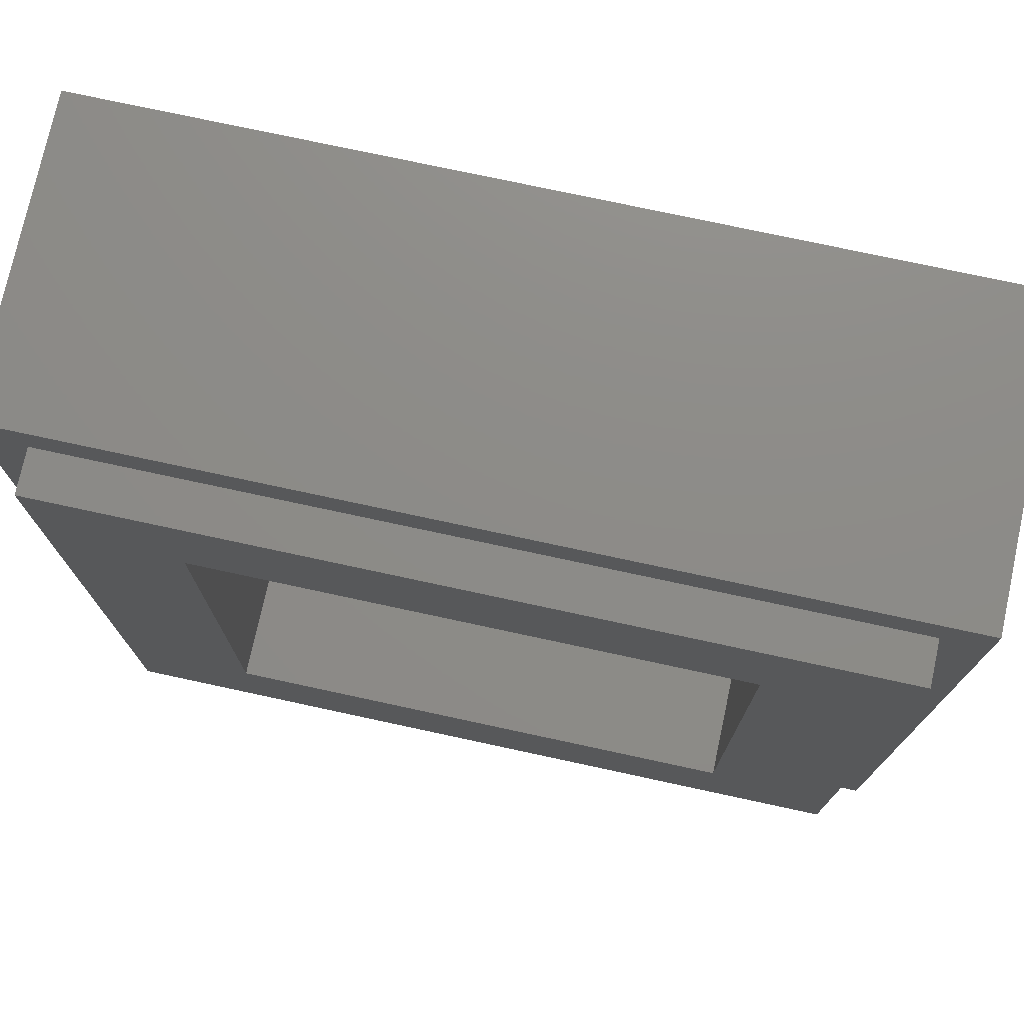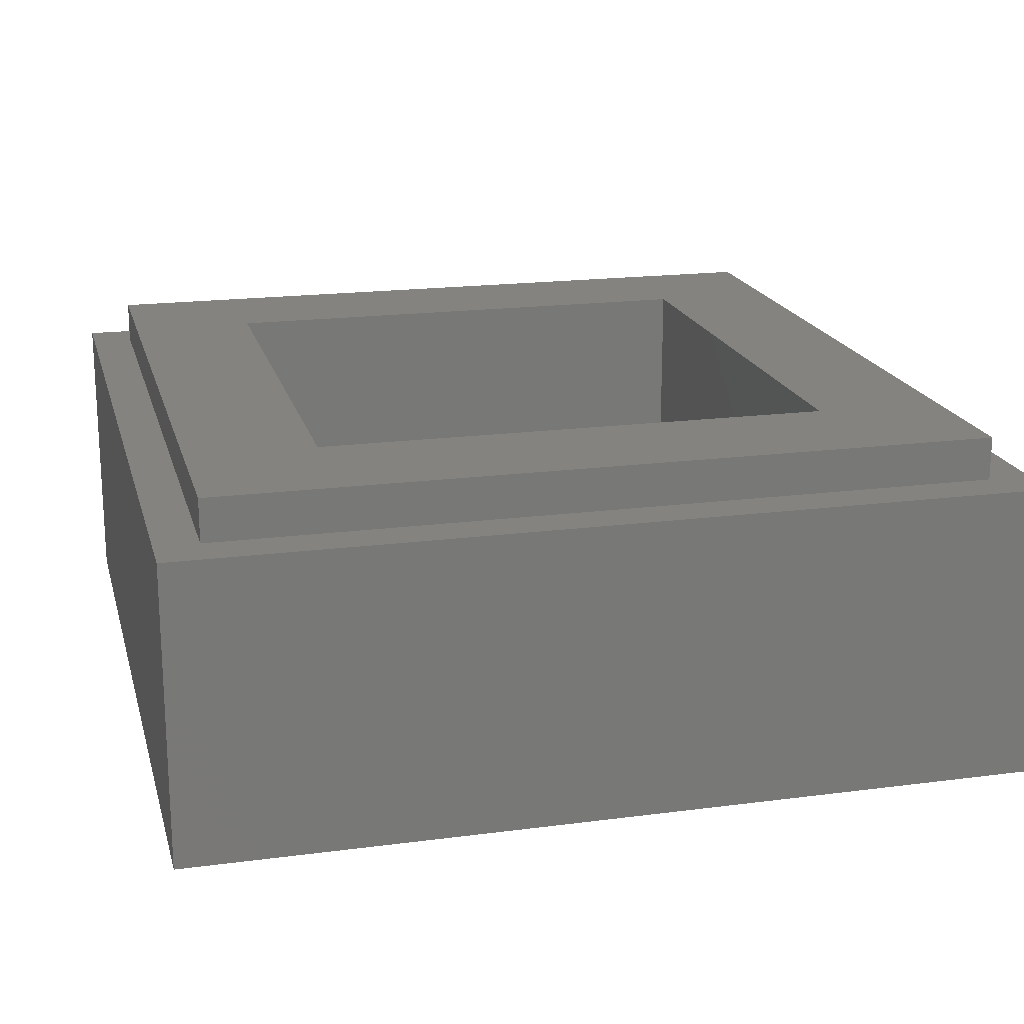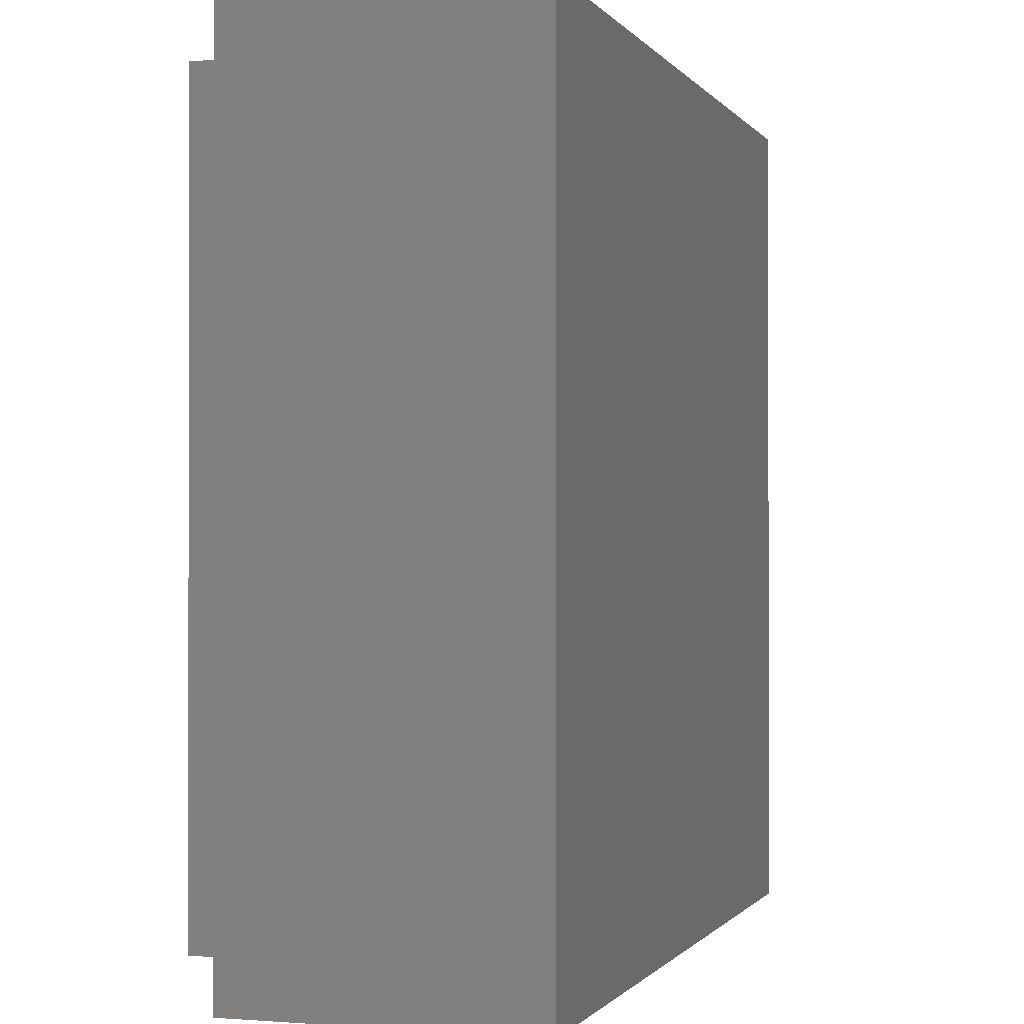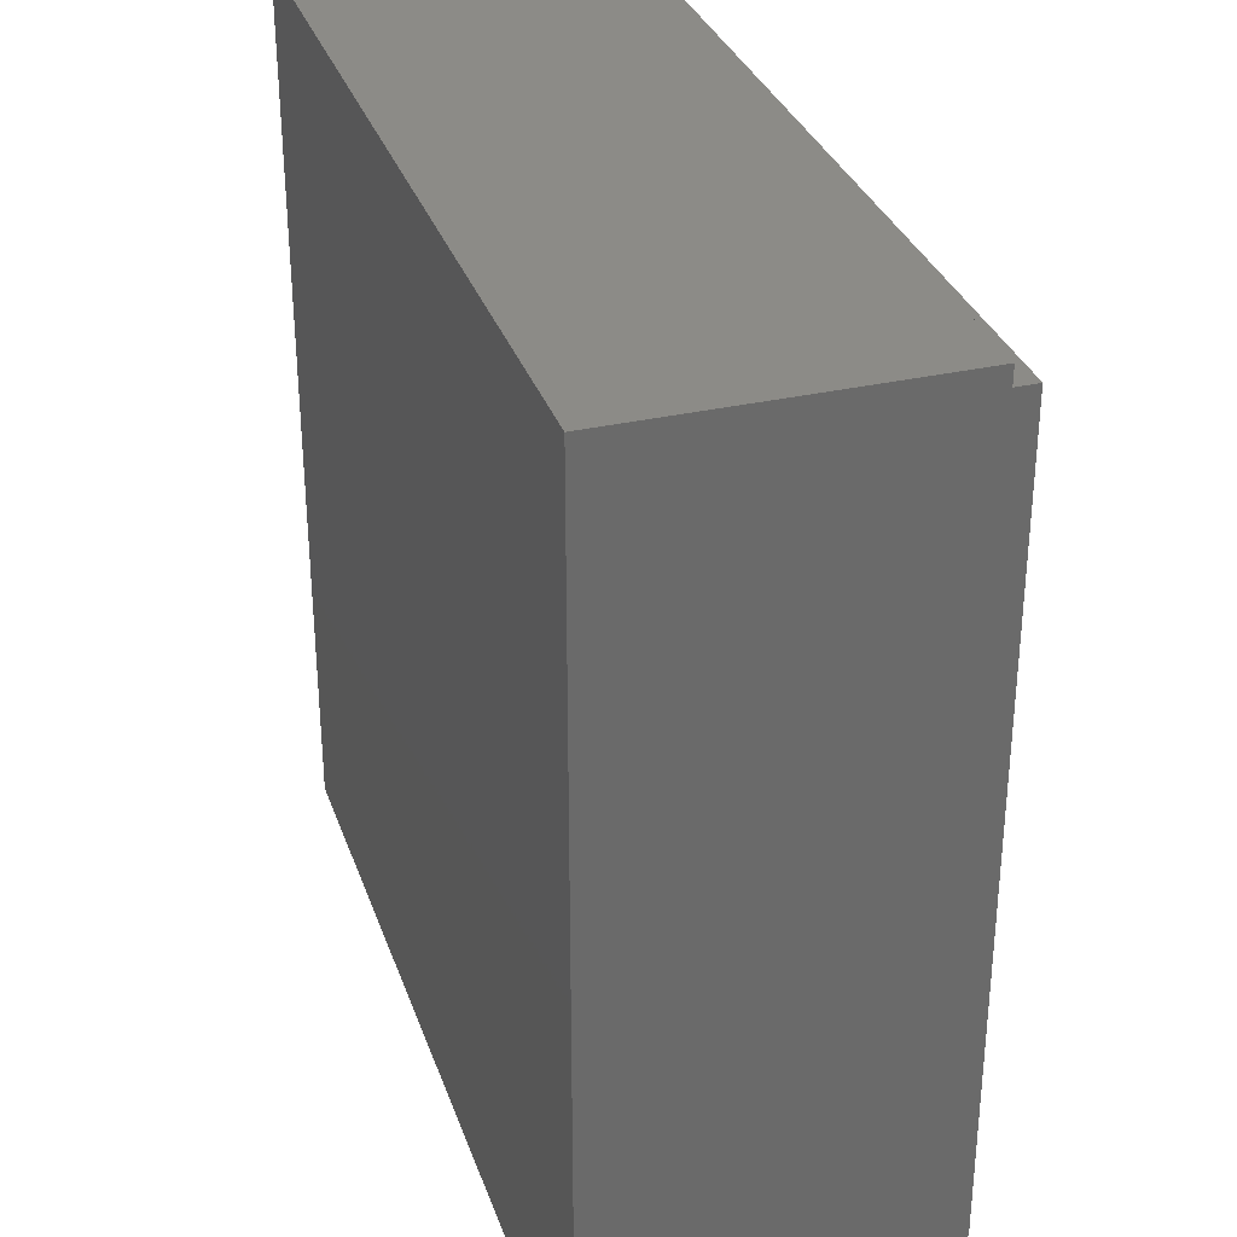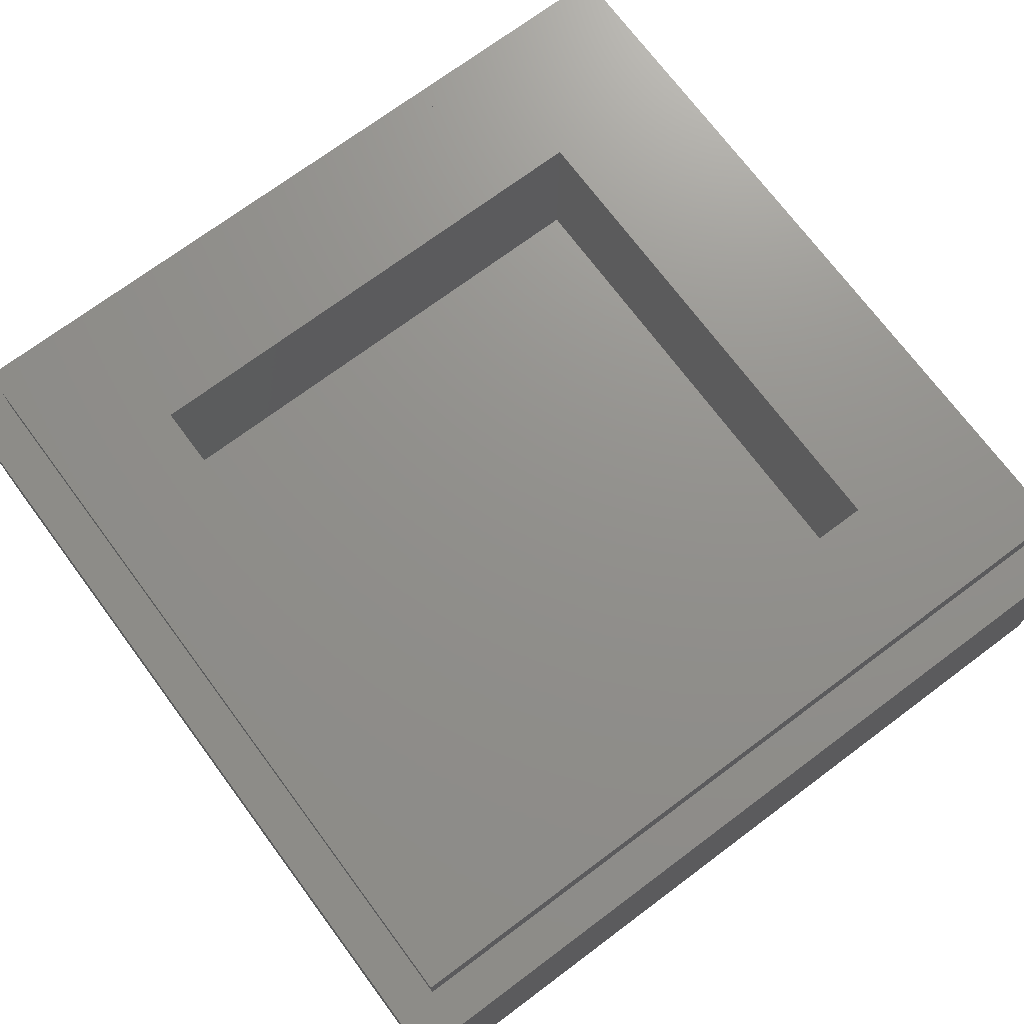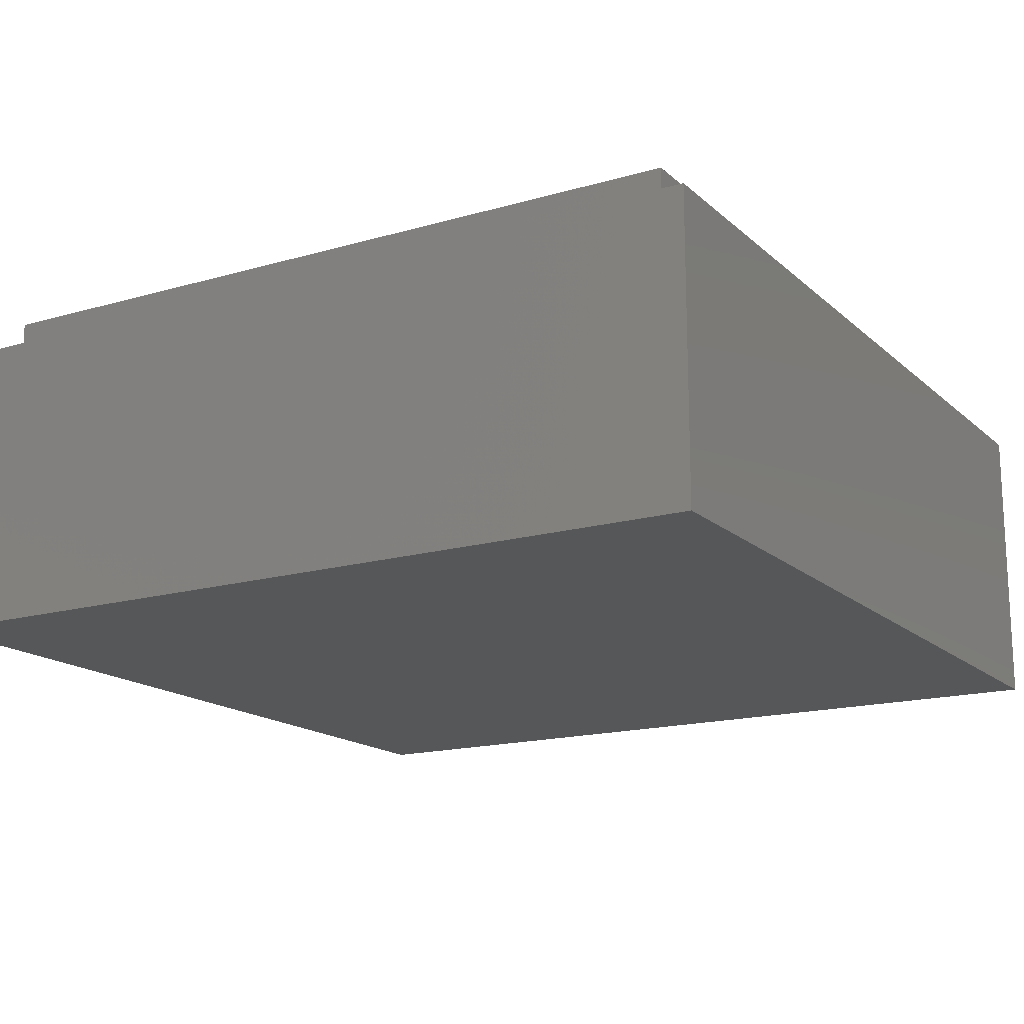
<metadata>
{"format":"stl","ext":"stl","renderer":"f3d","projection":"perspective","resolution":1024,"background":"white","views":[{"elev":75.4,"azim":-167.8,"up":"+Z"},{"elev":18.7,"azim":-14.1,"up":"+Y"},{"elev":-0.7,"azim":-72.6,"up":"+Z"},{"elev":32.5,"azim":72.3,"up":"+Z"},{"elev":72.3,"azim":143.3,"up":"+Y"},{"elev":-16.4,"azim":120.6,"up":"+Y"}]}
</metadata>
<code>
# stl→obj: 200 verts, 376 faces
v -4 2.8 4
v -4 0 4
v 4 0 4
v 4 2.8 4
v -4 2.8 -4
v -4 0 -4
v 4 2.8 -4
v 4 0 -4
v -2.4 1.6 2.4
v 2.4 1.6 2.4
v 2.4 1.6 -2.4
v -2.4 1.6 -2.4
v -2.4 3.2 2.4
v 2.4 3.2 2.4
v -2.4 3.2 -2.4
v 2.4 3.2 -2.4
v -3.6 3.2 3.6
v -3.6 2.8 3.6
v 3.6 2.8 3.6
v 3.6 3.2 3.6
v -3.6 3.2 -3.6
v -3.6 2.8 -3.6
v 3.6 3.2 -3.6
v 3.6 2.8 -3.6
v -4 0 0.9
v -4 0 -3.3
v -3.5 0 -3.3
v -2.7 0 -2.5
v -2.7 0 -0.4
v 0 0 -3.4
v -0.6 0 -4
v 0.6 0 -4
v 2.7 0 -2.5
v 4 0 0.9
v 2.7 0 -0.4
v 3.5 0 -3.3
v 4 0 -3.3
v -4 0 3.4
v -2.5 0 1.7
v -3.4 0 4
v 4 0 3.4
v 3.4 0 4
v 2.5 0 1.7
v -4 0 3
v -2 0 1.2
v -2.1 0 0.9
v -3.2 0 4
v 2.1 0 0.9
v 4 0 3
v 2 0 1.2
v 3.2 0 4
v -0.4 0 0.9
v 0.1 0 0.9
v 0.3 0 0.2
v 0.6 0 0.4
v 0.3 0 -2.6
v 0.6 0 -2.8
v 0.16 0 -3.24
v -1.1 0 -4
v 1 0 -4
v 2.4 0 -0.3
v 4 0 1.3
v 2.4 0 -2.6
v 3.4 0 -3.6
v 4 0 -3.6
v -4 0 -3.6
v -3.4 0 -3.6
v -2.4 0 -2.6
v -4 0 1.3
v -2.4 0 -0.3
v -0.6996 0 -0.0004
v -0.1764 0 -2.554
v -0.36 0 -2.6
v -0.5436 0 -2.554
v -0.6996 0 -2.424
v -0.8036 0 -2.23
v -0.84 0 -2
v -0.8036 0 -1.816
v -0.6996 0 -1.66
v -0.6996 0 -0.7644
v -0.8036 0 -0.5696
v -0.84 0 -0.34
v -0.8036 0 -0.1564
v -0.5436 0 0.1036
v -0.36 0 0.14
v -0.1764 0 0.1036
v -0.0204 0 -0.0004
v 0.0836 0 -0.1564
v 0.12 0 -0.34
v 0.0836 0 -1.816
v 0.0836 0 -0.5696
v 0.12 0 -2
v 0.0836 0 -2.23
v -0.0204 0 -2.424
v -0.0204 0 -1.66
v -0.0204 0 -0.7644
v -0.1764 0 -0.8944
v -0.1764 0 -1.556
v -0.36 0 -0.94
v -0.36 0 -1.52
v -0.5436 0 -0.8944
v -0.5436 0 -1.556
v -0.36 0 -0.04
v -0.2452 0 -0.0628
v -0.148 0 -0.128
v -0.0828 0 -0.2252
v -0.06 0 -0.34
v -0.0828 0 -0.4548
v -0.148 0 -0.552
v -0.2452 0 -0.6172
v -0.36 0 -0.64
v -0.4748 0 -0.6172
v -0.572 0 -0.552
v -0.6372 0 -0.4548
v -0.66 0 -0.34
v -0.6372 0 -0.2252
v -0.572 0 -0.128
v -0.4748 0 -0.0628
v -0.36 0 -0.34
v -0.36 0 -1.7
v -0.2452 0 -1.723
v -0.148 0 -1.788
v -0.0828 0 -1.885
v -0.06 0 -2
v -0.0828 0 -2.115
v -0.148 0 -2.212
v -0.2452 0 -2.277
v -0.36 0 -2.3
v -0.4748 0 -2.277
v -0.572 0 -2.212
v -0.6372 0 -2.115
v -0.66 0 -2
v -0.6372 0 -1.885
v -0.572 0 -1.788
v -0.4748 0 -1.723
v -0.36 0 -2
v -2 0 3.7
v -1.86 0 3.48
v -1.08 0 3.48
v -1.1 0 3.7
v -0.8 0 3.6
v -0.5 0 3.3
v -0.64 0 3.08
v -0.64 0 2.98
v -0.36 0 3.1
v -0.24 0 3.3
v -0.26 0 3.5
v -0.64 0 2.84
v -0.64 0 2.7
v -0.64 0 2.56
v -0.36 0 2.4
v -0.5 0 2.3
v -0.64 0 2.4
v -0.26 0 2.08
v -0.24 0 2.28
v -0.86 0 1.9
v -0.66 0 2.1
v -1.26 0 1.8
v -1.08 0 2.08
v -1.9 0 1.8
v -1.66 0 1.98
v -1.86 0 2.4
v -2.1 0 2.6
v -2.1 0 3
v 1.86 0 3.48
v 2 0 3.7
v 1.1 0 3.7
v 0.8 0 3.6
v 1.08 0 3.48
v 0.5 0 3.3
v 0.64 0 3.08
v 0.36 0 3.1
v 0.64 0 2.98
v 0.26 0 3.5
v 0.24 0 3.3
v 0.64 0 2.84
v 0.64 0 2.7
v 0.64 0 2.56
v 0.36 0 2.4
v 0.5 0 2.3
v 0.64 0 2.4
v 0.26 0 2.08
v 0.24 0 2.28
v 0.66 0 2.1
v 0.86 0 1.9
v 1.08 0 2.08
v 1.66 0 1.98
v 1.26 0 1.8
v 1.9 0 1.8
v 2.1 0 2.6
v 1.86 0 2.4
v 2.1 0 3
v -1.16 0 3.1
v -1.16 0 3
v -1.16 0 2.4
v -1.16 0 2.5
v 1.16 0 3
v 1.16 0 3.1
v 1.16 0 2.4
v 1.16 0 2.5
f 1 2 3
f 3 4 1
f 5 6 2
f 2 1 5
f 7 8 6
f 6 5 7
f 4 3 8
f 8 7 4
f 9 10 11
f 11 12 9
f 9 13 14
f 14 10 9
f 12 15 13
f 13 9 12
f 11 16 15
f 15 12 11
f 10 14 16
f 16 11 10
f 17 18 19
f 19 20 17
f 21 22 18
f 18 17 21
f 23 24 22
f 22 21 23
f 20 19 24
f 24 23 20
f 20 14 13
f 13 17 20
f 17 13 15
f 15 21 17
f 21 15 16
f 16 23 21
f 23 16 14
f 14 20 23
f 4 19 18
f 18 1 4
f 1 18 22
f 22 5 1
f 5 22 24
f 24 7 5
f 7 24 19
f 19 4 7
f 25 26 27
f 27 28 25
f 25 28 29
f 30 31 32
f 33 34 35
f 36 37 34
f 34 33 36
f 38 39 40
f 40 2 38
f 41 3 42
f 42 43 41
f 38 44 39
f 45 39 44
f 44 46 45
f 45 47 40
f 40 39 45
f 48 49 41
f 41 43 48
f 48 43 50
f 50 43 42
f 42 51 50
f 45 46 52
f 45 52 53
f 53 50 45
f 50 53 48
f 52 54 55
f 55 53 52
f 56 57 55
f 55 54 56
f 57 56 58
f 56 59 30
f 30 58 56
f 30 59 31
f 32 60 58
f 58 30 32
f 49 48 61
f 61 62 49
f 53 55 61
f 61 48 53
f 61 55 57
f 57 63 61
f 60 57 58
f 57 60 64
f 64 63 57
f 65 64 60
f 60 8 65
f 66 6 59
f 59 67 66
f 67 59 68
f 46 44 69
f 69 70 46
f 71 52 46
f 46 70 71
f 56 72 73
f 73 59 56
f 59 73 74
f 74 75 59
f 59 75 76
f 68 59 76
f 76 70 68
f 70 76 77
f 70 77 78
f 70 78 79
f 79 80 81
f 81 70 79
f 70 81 82
f 82 83 70
f 71 70 83
f 52 71 84
f 52 84 85
f 52 85 86
f 86 54 52
f 54 86 87
f 54 87 88
f 88 89 54
f 89 56 54
f 90 56 89
f 89 91 90
f 56 90 92
f 56 92 93
f 56 93 94
f 94 72 56
f 95 90 91
f 91 96 95
f 95 96 97
f 97 98 95
f 98 97 99
f 99 100 98
f 100 99 101
f 101 102 100
f 102 101 80
f 80 79 102
f 86 85 103
f 103 104 86
f 87 86 104
f 104 105 87
f 88 87 105
f 105 106 88
f 89 88 106
f 106 107 89
f 91 89 107
f 107 108 91
f 96 91 108
f 108 109 96
f 97 96 109
f 109 110 97
f 99 97 110
f 110 111 99
f 99 111 112
f 112 101 99
f 101 112 113
f 113 80 101
f 80 113 114
f 114 81 80
f 81 114 115
f 115 82 81
f 82 115 116
f 116 83 82
f 83 116 117
f 117 71 83
f 71 117 118
f 118 84 71
f 84 118 103
f 103 85 84
f 118 119 104
f 104 103 118
f 104 119 106
f 106 105 104
f 108 107 106
f 106 119 108
f 110 109 108
f 108 119 110
f 110 119 112
f 112 111 110
f 112 119 114
f 114 113 112
f 114 119 116
f 116 115 114
f 116 119 118
f 118 117 116
f 98 100 120
f 120 121 98
f 95 98 121
f 121 122 95
f 90 95 122
f 122 123 90
f 92 90 123
f 123 124 92
f 93 92 124
f 124 125 93
f 94 93 125
f 125 126 94
f 72 94 126
f 126 127 72
f 73 72 127
f 127 128 73
f 73 128 129
f 129 74 73
f 74 129 130
f 130 75 74
f 75 130 131
f 131 76 75
f 76 131 132
f 132 77 76
f 77 132 133
f 133 78 77
f 79 78 133
f 133 134 79
f 102 79 134
f 134 135 102
f 100 102 135
f 135 120 100
f 135 136 121
f 121 120 135
f 121 136 123
f 123 122 121
f 125 124 123
f 123 136 125
f 127 126 125
f 125 136 127
f 127 136 129
f 129 128 127
f 129 136 131
f 131 130 129
f 131 136 133
f 133 132 131
f 133 136 135
f 135 134 133
f 137 138 139
f 139 140 137
f 140 139 141
f 142 141 139
f 139 143 142
f 144 145 142
f 142 143 144
f 146 147 142
f 142 145 146
f 145 144 148
f 145 148 149
f 145 149 150
f 150 151 145
f 152 151 150
f 150 153 152
f 151 152 154
f 154 155 151
f 152 153 156
f 156 157 152
f 158 156 153
f 153 159 158
f 160 158 159
f 159 161 160
f 161 162 163
f 163 160 161
f 163 162 138
f 138 164 163
f 164 138 137
f 165 166 167
f 165 167 168
f 168 169 165
f 170 171 169
f 169 168 170
f 170 172 173
f 173 171 170
f 170 174 175
f 175 172 170
f 173 172 176
f 176 172 177
f 178 177 172
f 172 179 178
f 178 179 180
f 180 181 178
f 182 180 179
f 179 183 182
f 181 180 184
f 184 185 186
f 186 181 184
f 187 186 185
f 185 188 187
f 187 188 189
f 187 189 190
f 190 191 187
f 190 192 165
f 165 191 190
f 165 192 166
f 147 146 175
f 175 174 147
f 155 154 182
f 182 183 155
f 144 193 194
f 194 148 144
f 195 150 149
f 149 196 195
f 197 198 173
f 173 176 197
f 177 178 199
f 199 200 177
f 144 143 193
f 143 139 138
f 138 193 143
f 162 194 193
f 193 138 162
f 194 162 196
f 196 162 195
f 159 195 162
f 162 161 159
f 195 159 153
f 153 150 195
f 148 194 196
f 196 149 148
f 171 173 198
f 165 169 171
f 171 198 165
f 198 197 191
f 191 165 198
f 191 197 200
f 191 200 199
f 191 199 186
f 186 187 191
f 181 186 199
f 199 178 181
f 200 197 176
f 176 177 200
f 175 146 145
f 145 172 175
f 179 172 145
f 145 151 179
f 183 179 151
f 151 155 183
f 47 137 140
f 140 167 51
f 51 47 140
f 51 167 166
f 137 47 164
f 51 166 192
f 164 47 163
f 51 192 190
f 47 45 160
f 160 163 47
f 51 190 189
f 189 50 51
f 160 45 158
f 50 189 188
f 158 45 50
f 50 188 158
f 185 156 158
f 158 188 185
f 182 154 156
f 156 185 182
f 157 156 154
f 152 157 154
f 185 184 182
f 184 180 182
f 140 141 168
f 168 167 140
f 174 168 141
f 141 147 174
f 147 141 142
f 174 170 168
f 69 25 29
f 29 70 69
f 70 29 28
f 28 68 70
f 28 27 67
f 67 68 28
f 66 67 27
f 27 26 66
f 35 34 62
f 62 61 35
f 33 35 61
f 61 63 33
f 64 36 33
f 33 63 64
f 36 64 65
f 65 37 36

</code>
